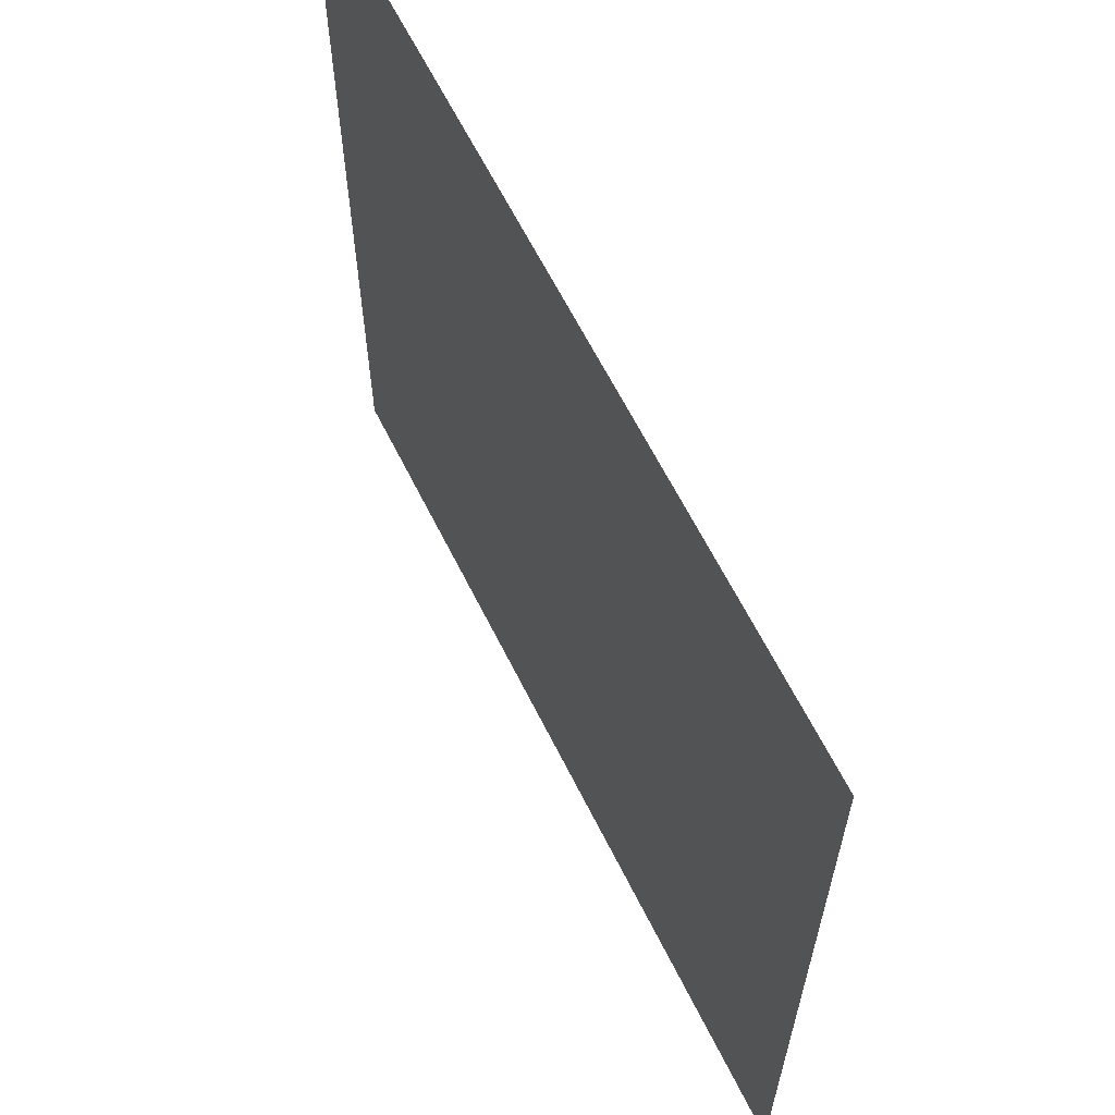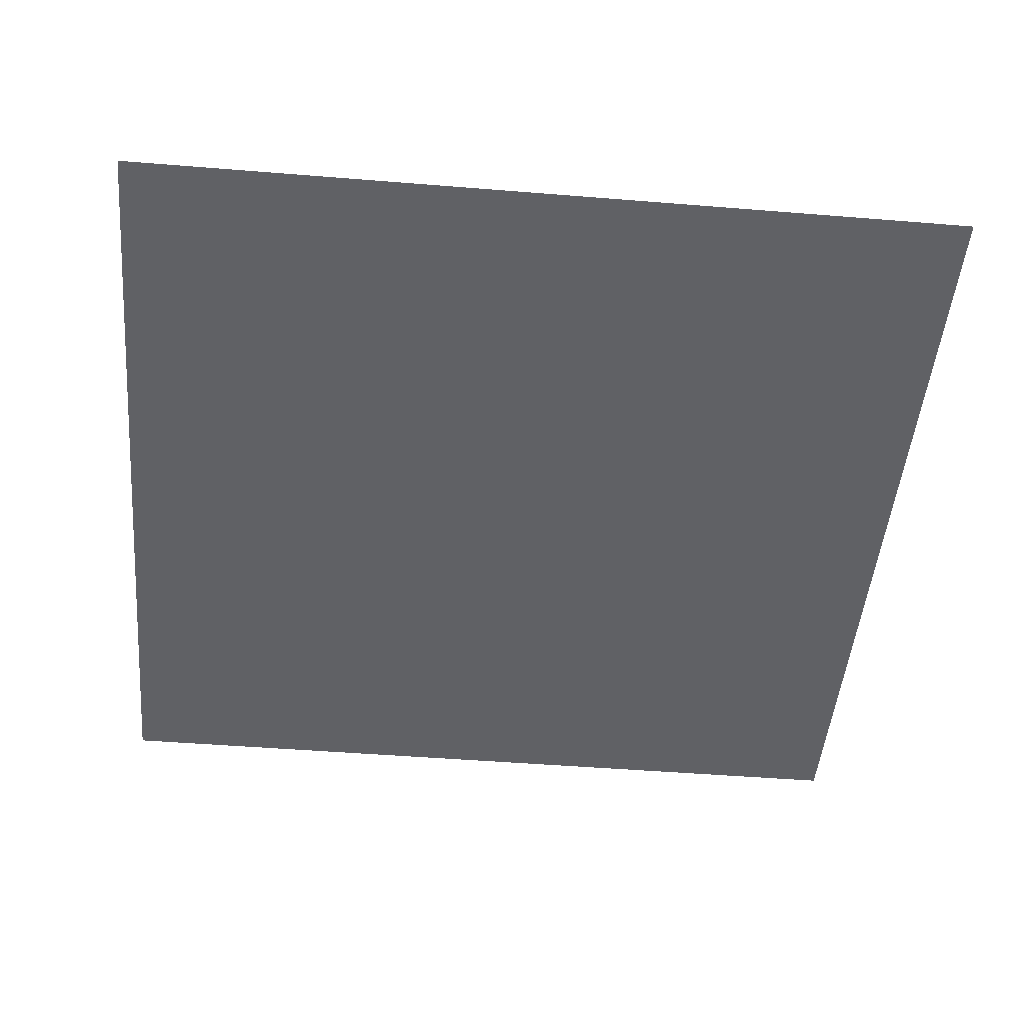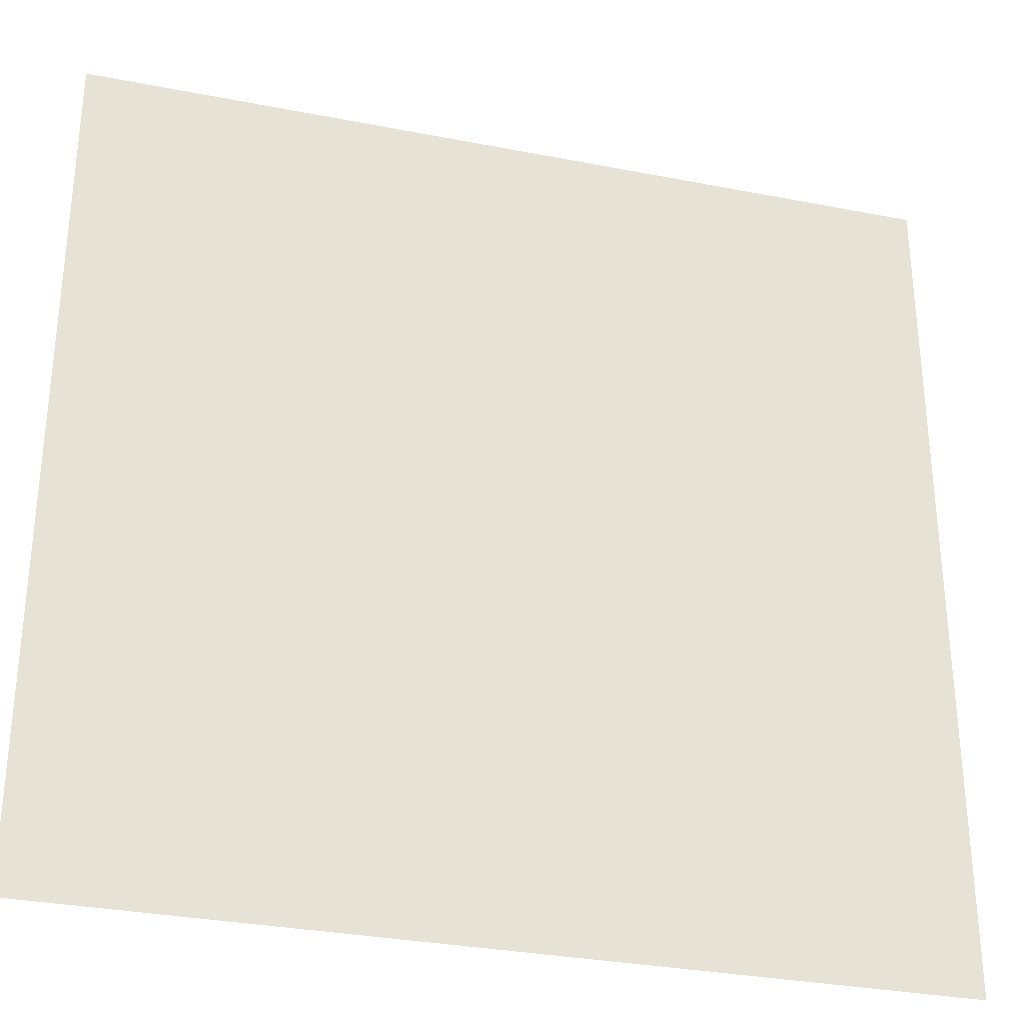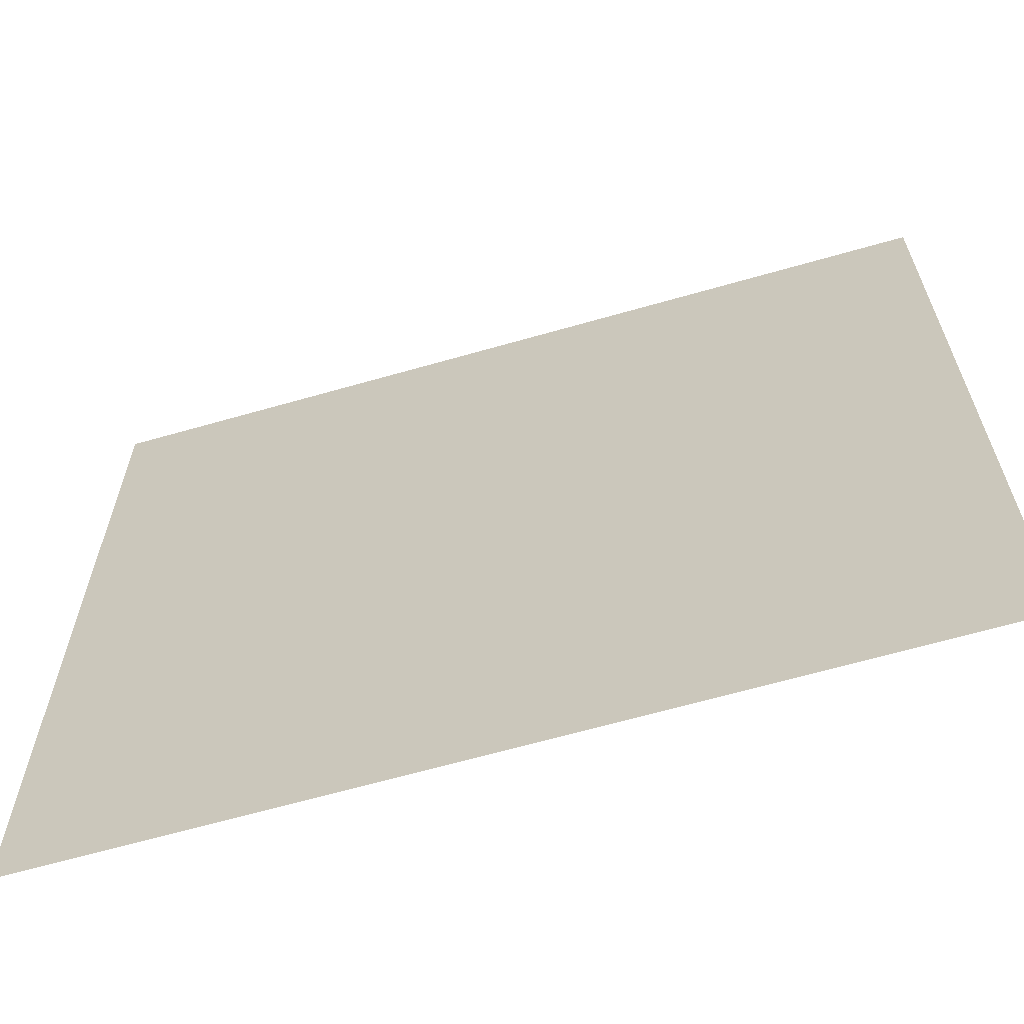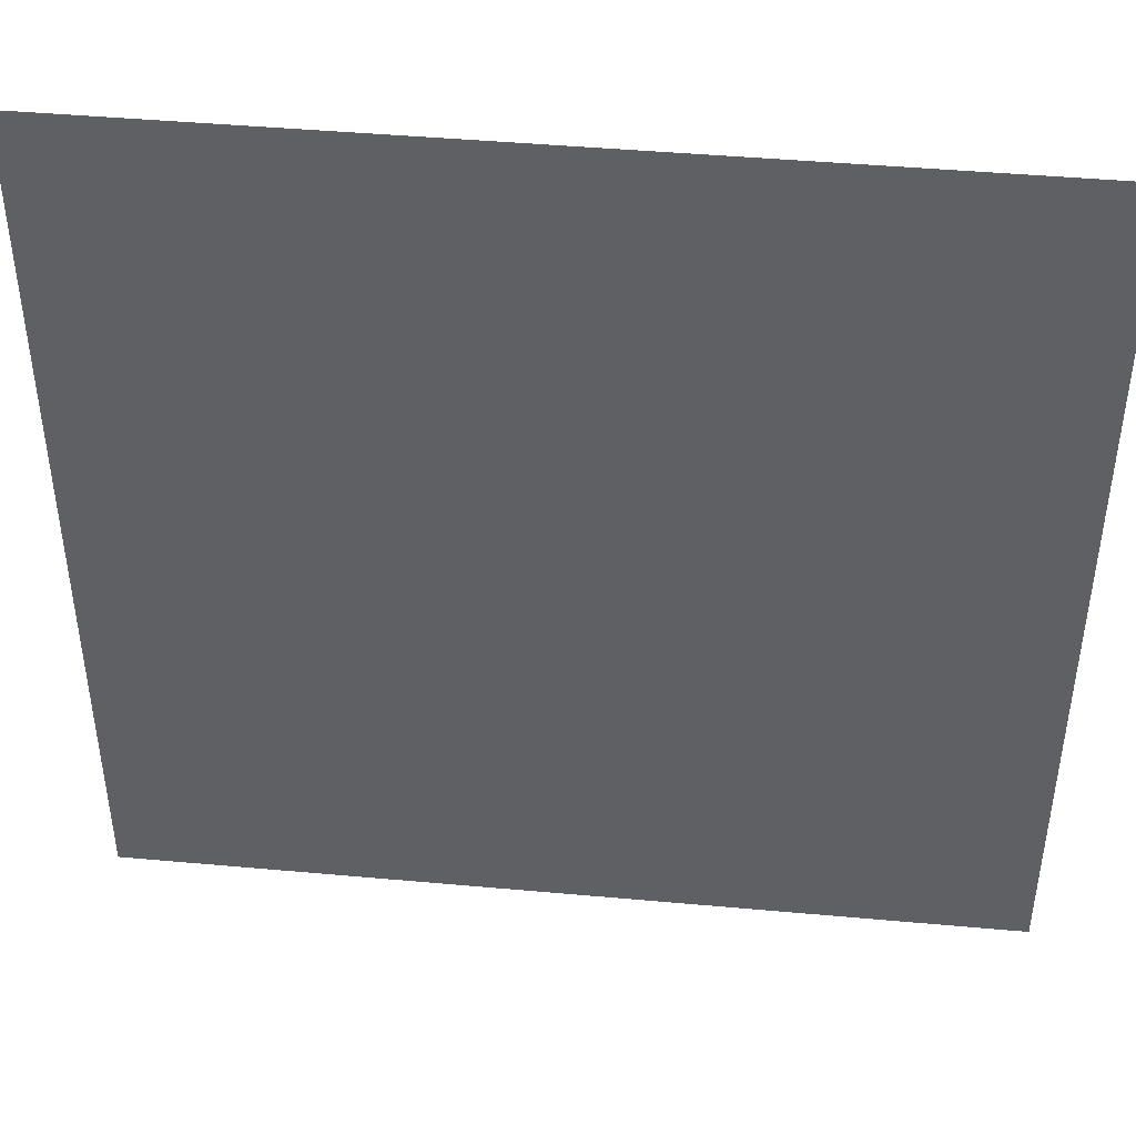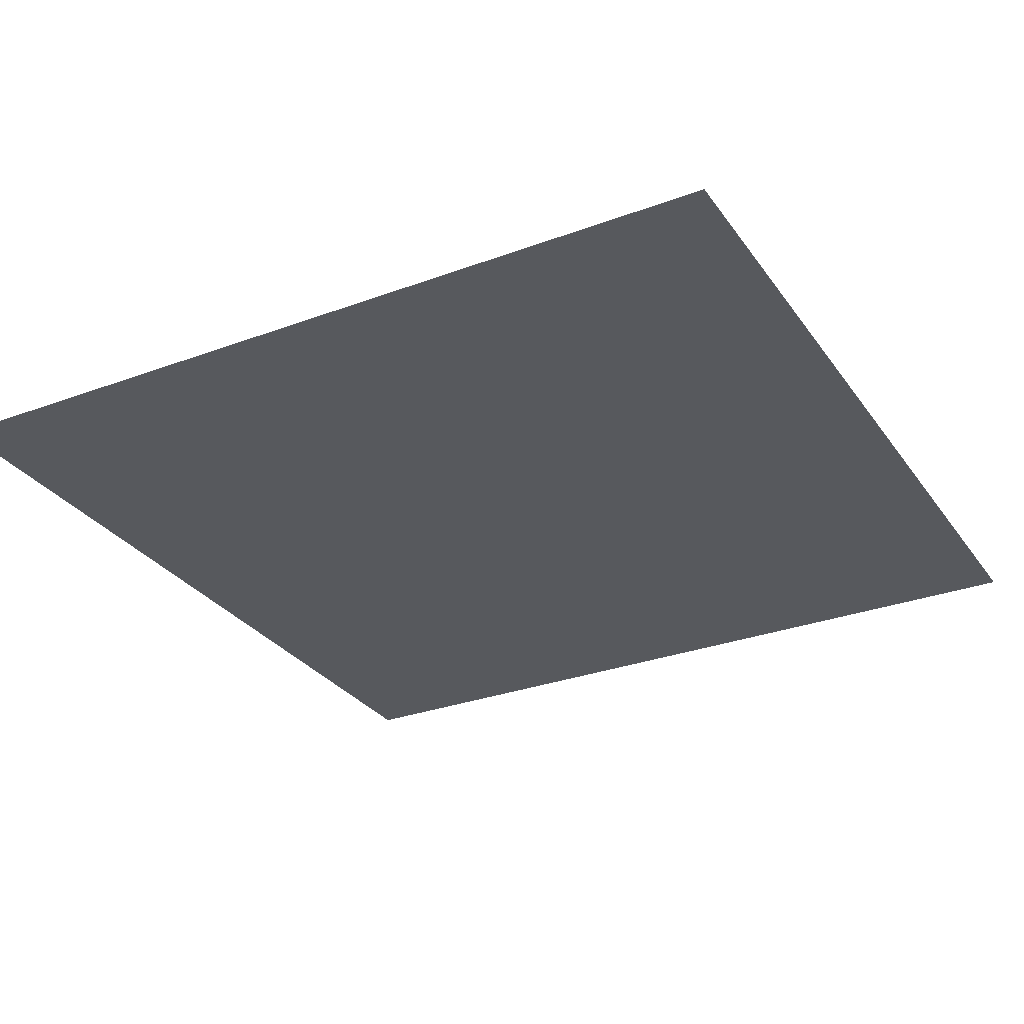
<metadata>
{"format":"obj","ext":"obj","renderer":"f3d","projection":"perspective","resolution":1024,"background":"white","views":[{"elev":63.7,"azim":-116.5,"up":"+Z"},{"elev":-47.9,"azim":84.8,"up":"+Y"},{"elev":-31.5,"azim":164.5,"up":"+Z"},{"elev":-64.9,"azim":-163.9,"up":"+Z"},{"elev":44.6,"azim":6.0,"up":"+Z"},{"elev":-29.6,"azim":-151.4,"up":"+Y"}]}
</metadata>
<code>
o Cube
v -2 0 2
v 2 0 2
v -2 0 -2
v 2 0 -2
f 2 4 3
f 1 2 3

</code>
